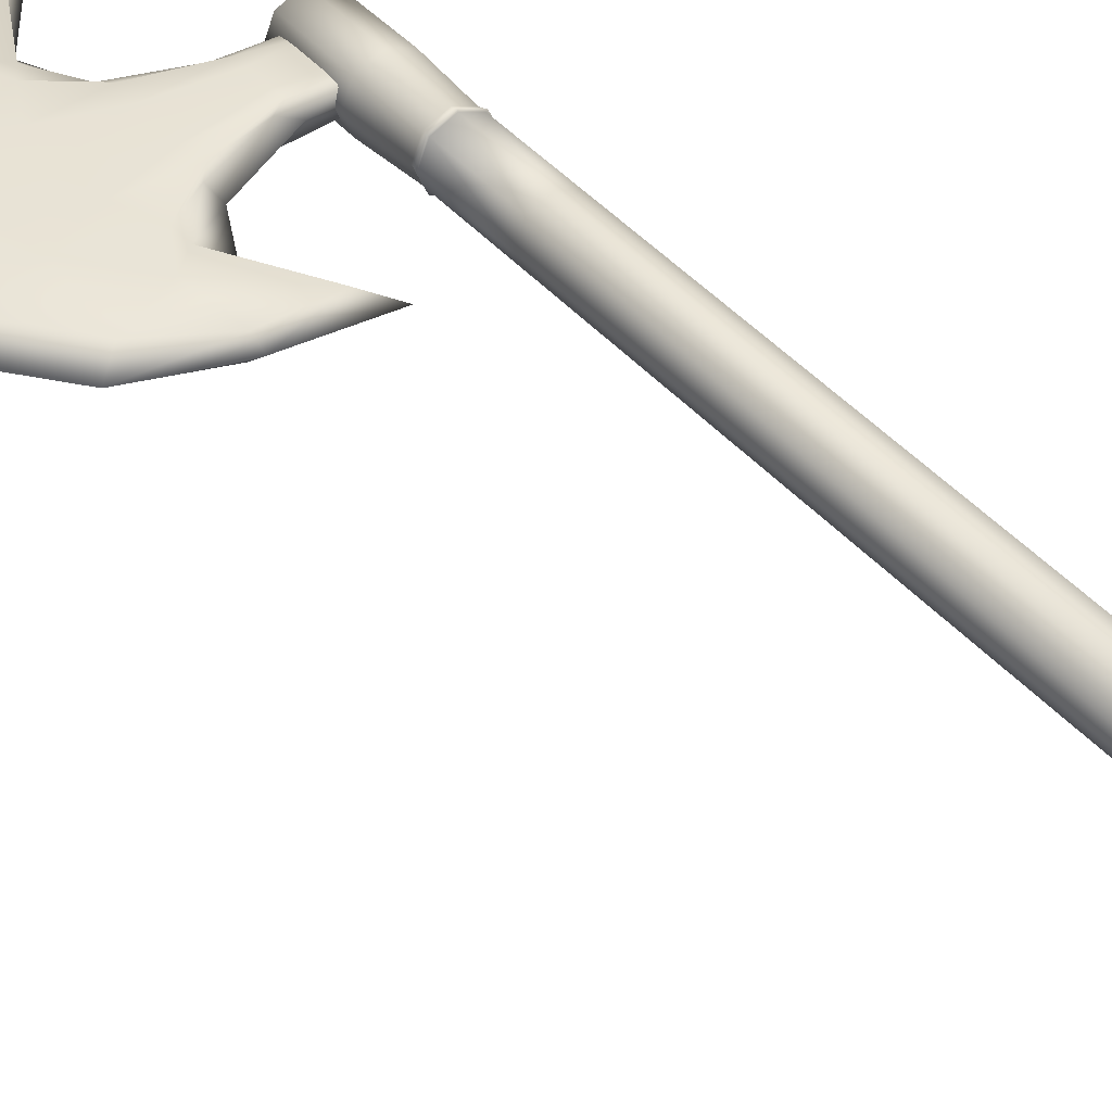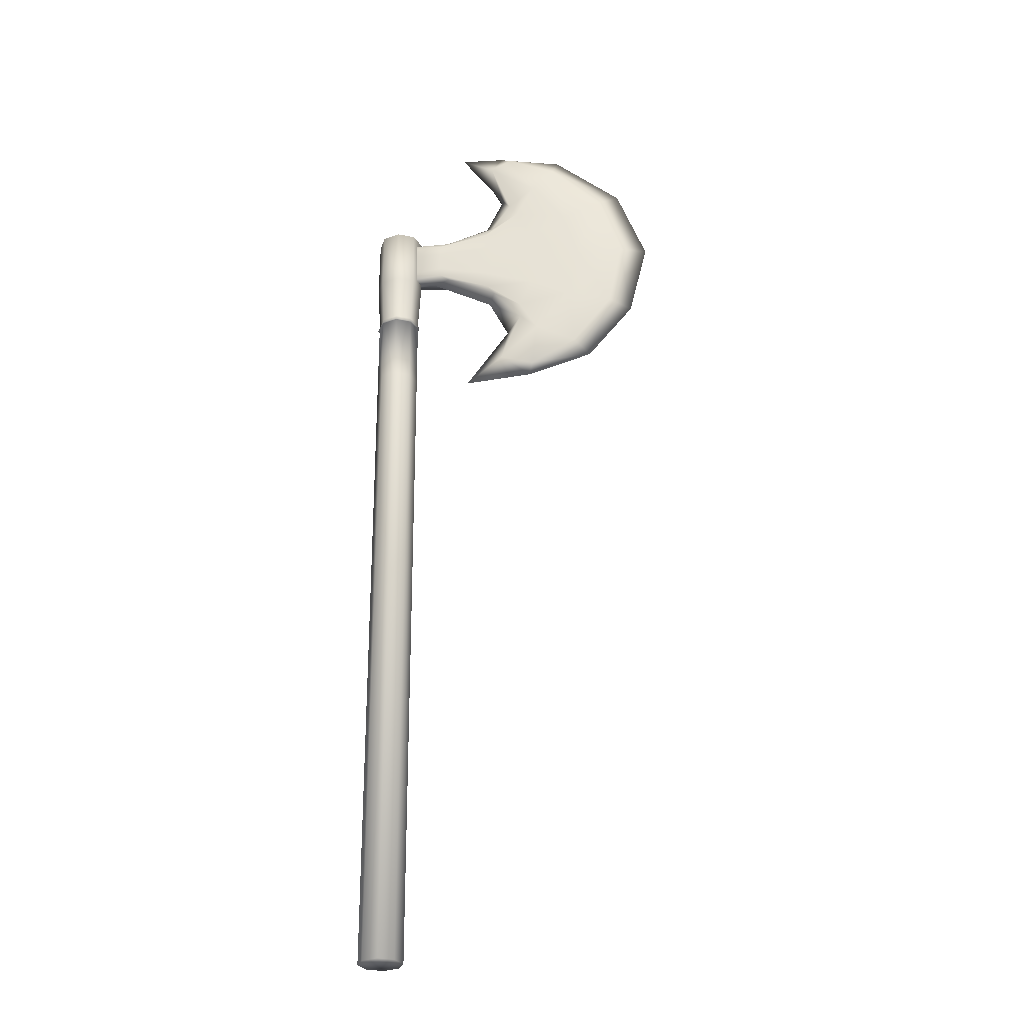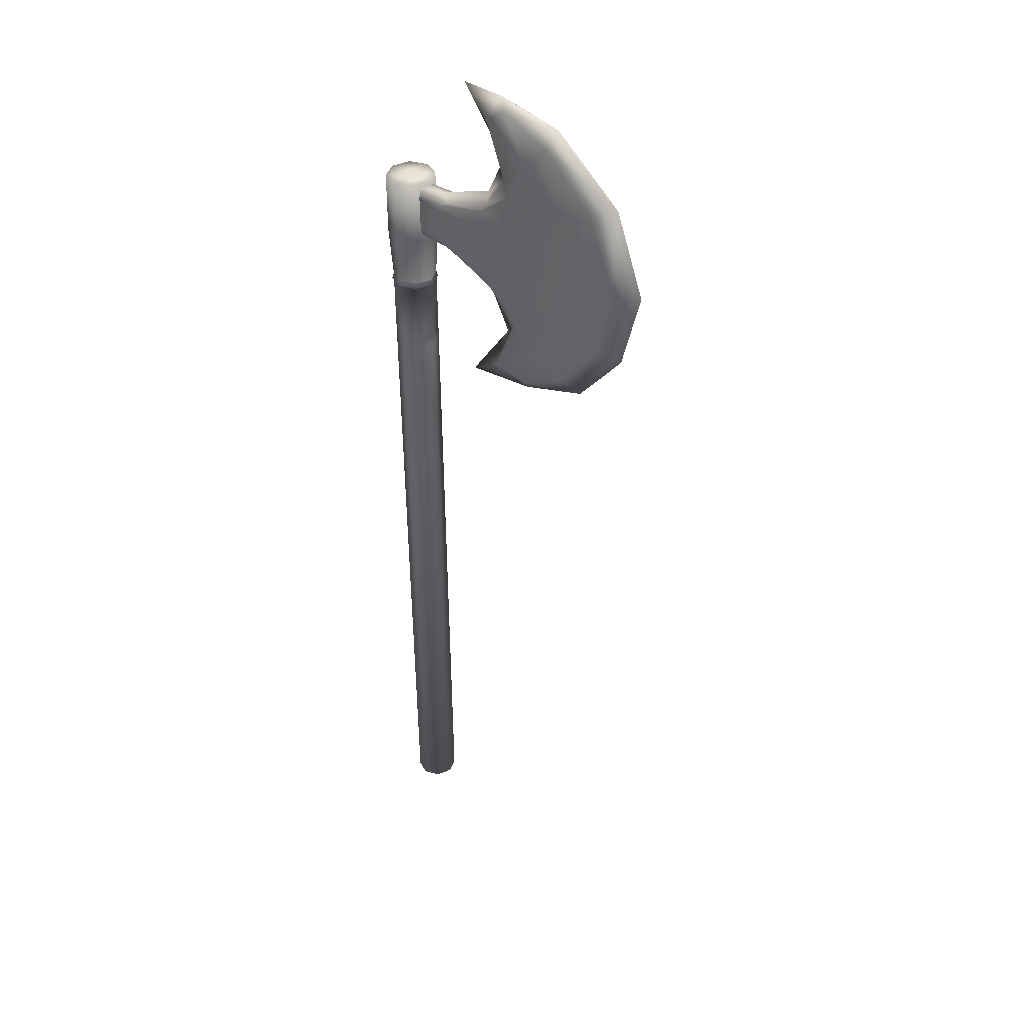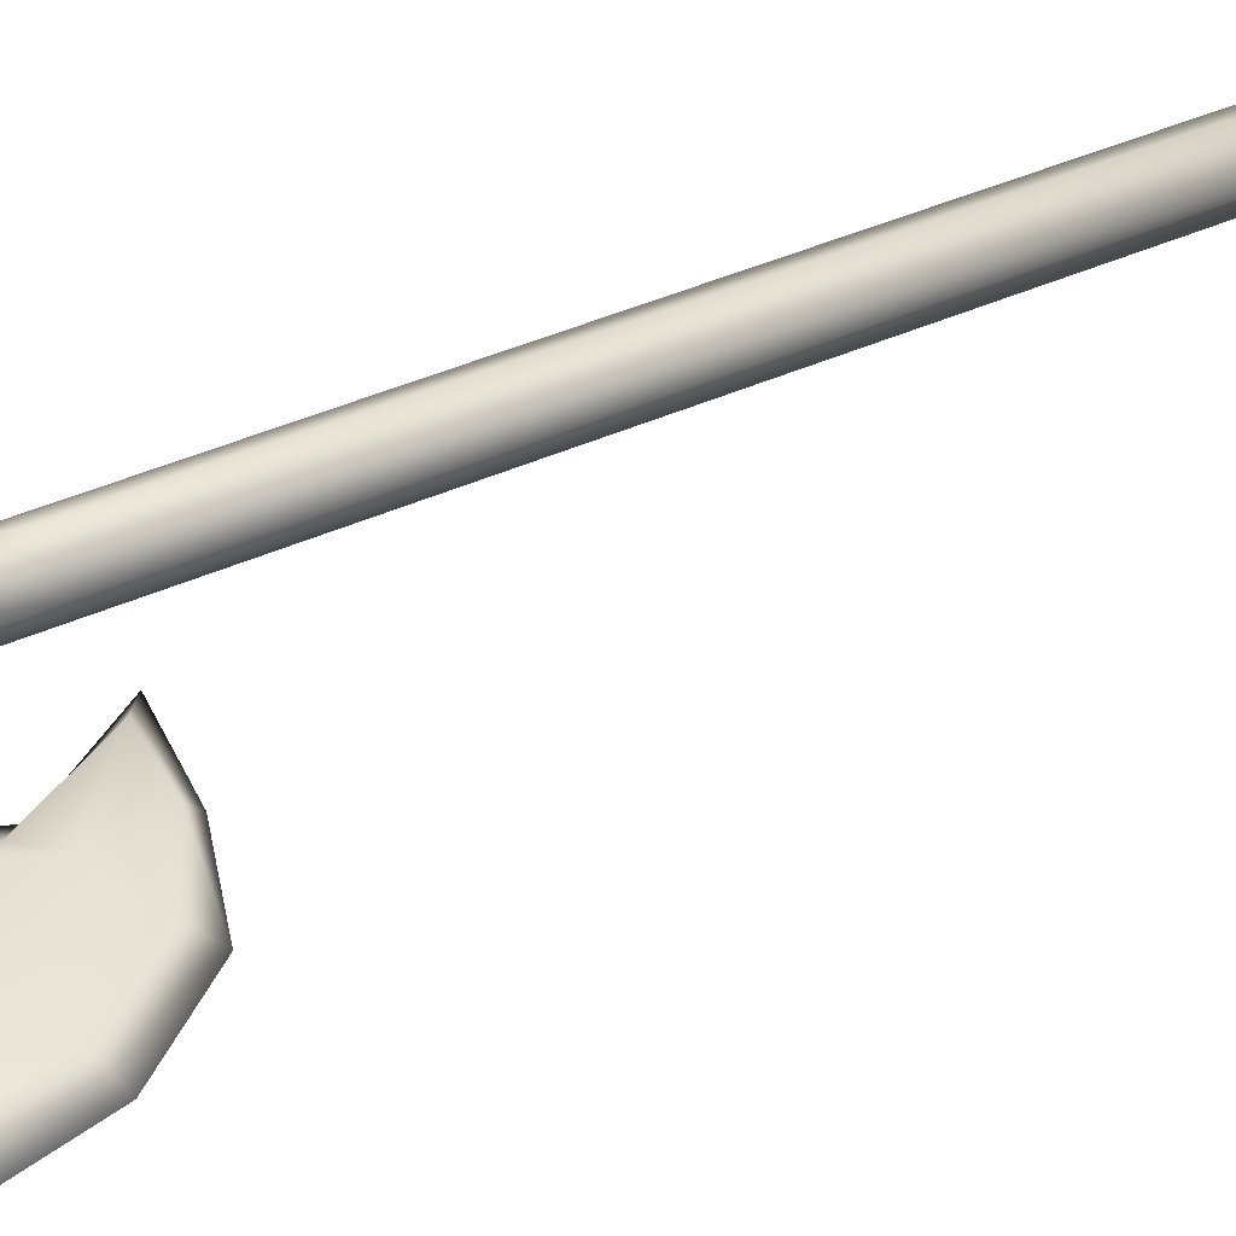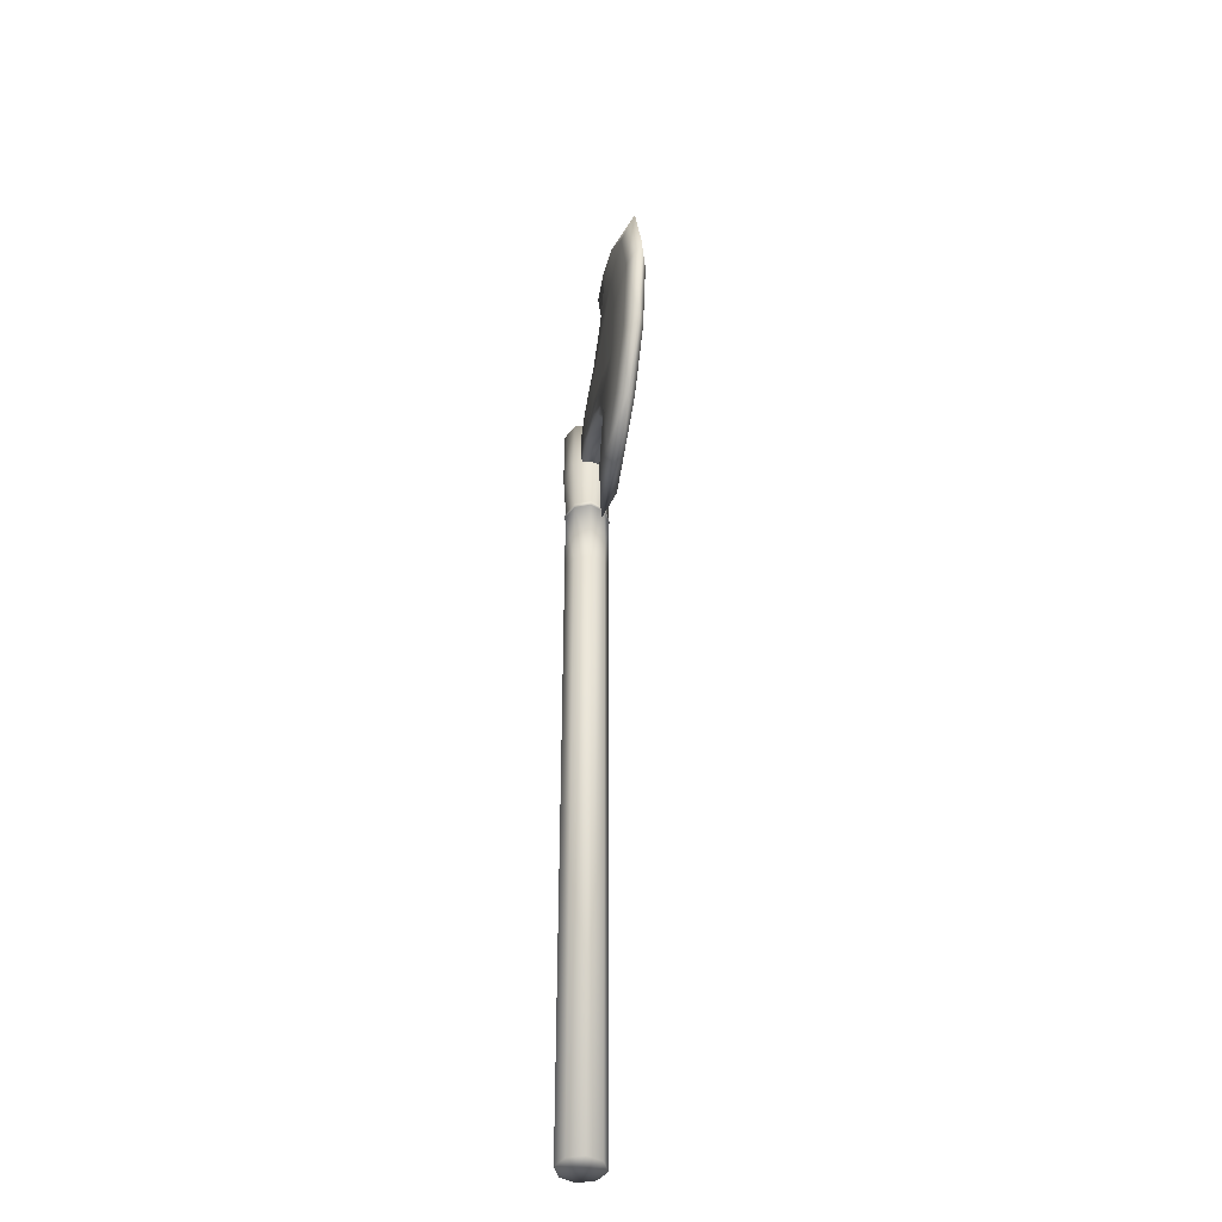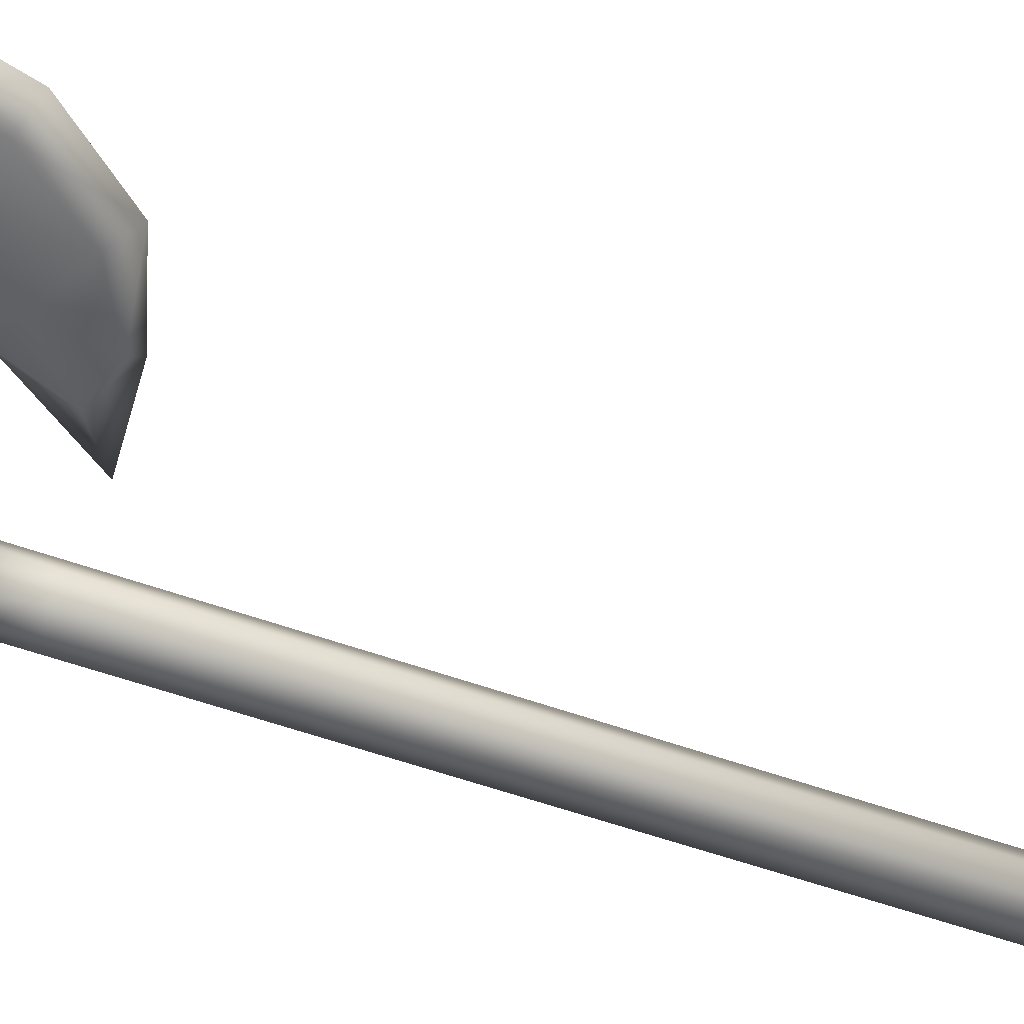
<metadata>
{"format":"obj","ext":"obj","renderer":"f3d","projection":"perspective","resolution":1024,"background":"white","views":[{"elev":41.1,"azim":-37.0,"up":"+Z"},{"elev":-29.6,"azim":-175.5,"up":"+Y"},{"elev":40.4,"azim":-139.6,"up":"+Y"},{"elev":39.8,"azim":-119.8,"up":"+Z"},{"elev":-42.9,"azim":-100.9,"up":"+Y"},{"elev":-50.2,"azim":-112.5,"up":"+Z"}]}
</metadata>
<code>
o handaxe.002_Plane.004
v 0.005809 0.1603 -0.005081
v 0.005809 0.1603 0.00508
v -0.004351 0.1604 0.005081
v -0.004351 0.1604 -0.005081
v 0.000729 0.1603 0.007258
v 0.007986 0.1603 0
v 0.000729 0.1603 -0.007258
v -0.006529 0.1604 0
v -0.000684 -0.05745 -0
v -0.007941 -0.05738 -0
v -0.000684 -0.05745 -0.007258
v 0.006574 -0.05753 0
v -0.000684 -0.05745 0.007258
v -0.005764 -0.0574 -0.005081
v -0.005764 -0.0574 0.005081
v 0.004397 -0.05751 0.005081
v 0.004397 -0.05751 -0.005081
v -0.006375 0.1842 0
v 0.000883 0.1841 -0.007258
v 0.00814 0.184 0
v 0.000883 0.1841 0.007258
v -0.004197 0.1842 -0.005081
v -0.004197 0.1842 0.00508
v 0.005963 0.1841 0.00508
v 0.005963 0.1841 -0.005081
v 0.006326 0.1841 -0.005443
v 0.006326 0.1841 0.005443
v -0.00456 0.1842 0.005443
v -0.00456 0.1842 -0.005443
v 0.000883 0.1841 0.007776
v 0.008658 0.184 0
v 0.000883 0.1841 -0.007776
v -0.006893 0.1842 0
v -0.006313 0.186 0
v 0.000895 0.1859 -0.007208
v 0.008102 0.1859 0
v 0.000895 0.1859 0.007208
v -0.004151 0.186 -0.005046
v -0.004151 0.186 0.005046
v 0.00594 0.1859 0.005046
v 0.00594 0.1859 -0.005046
v 0.006812 0.2234 -0.005674
v 0.006812 0.2234 0.005674
v -0.004535 0.2235 0.005674
v -0.004535 0.2235 -0.005674
v 0.001138 0.2235 0.008007
v 0.009145 0.2234 0
v 0.001138 0.2235 -0.008007
v -0.006869 0.2236 0
v 0.006779 0.2024 0.005777
v 0.001002 0.2025 0.008198
v -0.004775 0.2025 0.005777
v 0.006779 0.2024 -0.005777
v 0.0092 0.2024 0
v 0.001002 0.2025 -0.008198
v -0.004775 0.2025 -0.005777
v -0.007196 0.2025 0
v 0.001138 0.2235 0
v -0.00129 0.2235 0
v 0.001138 0.2235 -0.002429
v 0.003567 0.2235 0
v 0.001138 0.2235 0.002428
v -0.00085 0.2235 -0.001988
v -0.00085 0.2235 0.001988
v 0.003126 0.2235 0.001988
v 0.003126 0.2235 -0.001988
v 0.001536 0.2218 0
v 0.001422 0.2041 0
v -0.01239 0.2042 0
v -0.01228 0.2219 0
v -0.03353 0.1941 0
v -0.03237 0.2297 0
v -0.03855 0.2433 2e-06
v -0.04035 0.1806 3e-06
v 0.001479 0.2129 0
v -0.02552 0.1588 0
v -0.02293 0.2644 -0
v 0.001508 0.2173 0
v 0.00145 0.2085 0
v -0.09312 0.2156 0
v -0.05998 0.2607 0
v -0.0378 0.2644 -0
v -0.04862 0.1617 0
v -0.0709 0.1695 0
v 0.001494 0.2153 0
v -0.0831 0.2422 0
v 0.001461 0.2101 0
v -0.08665 0.1892 0
v -0.07895 0.192 -0.003126
v -0.06355 0.1955 -0.004012
v -0.04964 0.2008 -0.004132
v -0.03401 0.2056 -0.004131
v -0.01485 0.2092 -0.004014
v -0.002185 0.2101 -0.003126
v -0.07562 0.2379 -0.003126
v -0.06255 0.2311 -0.004014
v -0.04939 0.2233 -0.00413
v -0.03395 0.2181 -0.00413
v -0.01478 0.2161 -0.004014
v -0.002142 0.2154 -0.003126
v -0.06532 0.1743 -0.003084
v -0.04964 0.1651 -0.002795
v -0.04123 0.2614 -0.002793
v -0.05795 0.2546 -0.003085
v -0.08358 0.215 -0.003129
v -0.05144 0.1803 -0.003886
v -0.04524 0.1907 -0.004034
v -0.03279 0.1999 -0.004016
v -0.0147 0.2061 -0.003906
v -0.002289 0.2078 -0.003085
v -0.05025 0.2461 -0.003906
v -0.04417 0.2337 -0.004014
v -0.03243 0.2243 -0.004014
v -0.01451 0.2195 -0.003906
v -0.002189 0.218 -0.003085
v -0.03437 0.2567 -0.003085
v -0.06731 0.2132 -0.004021
v -0.0382 0.1678 -0.003105
v -0.05137 0.212 -0.004138
v -0.03456 0.2119 -0.004138
v -0.01492 0.2126 -0.004021
v -0.00217 0.2128 -0.003129
v -0.04533 0.1858 -0.00332
v -0.04129 0.2382 -0.003126
v -0.03448 0.2274 -0.003126
v -0.03536 0.197 -0.003148
v -0.01777 0.2214 -0.003085
v -0.01799 0.2044 -0.003086
v -0.002887 0.205 -0.002793
v -0.002761 0.2209 -0.002793
v -0.07895 0.192 0.003126
v -0.06354 0.1955 0.004013
v -0.04964 0.2008 0.004132
v -0.03401 0.2056 0.004131
v -0.01485 0.2092 0.004014
v -0.002185 0.2101 0.003126
v -0.07562 0.2379 0.003126
v -0.06254 0.2311 0.004015
v -0.04939 0.2233 0.00413
v -0.03395 0.2181 0.00413
v -0.01478 0.2161 0.004014
v -0.002142 0.2154 0.003126
v -0.06531 0.1743 0.003085
v -0.04916 0.1647 0.00284
v -0.0408 0.2617 0.002839
v -0.05793 0.2546 0.003087
v -0.08358 0.215 0.003129
v -0.05115 0.1801 0.003913
v -0.04523 0.1907 0.004035
v -0.03279 0.1999 0.004016
v -0.0147 0.2061 0.003906
v -0.002289 0.2078 0.003085
v -0.04993 0.2464 0.003941
v -0.04416 0.2337 0.004015
v -0.03243 0.2243 0.004014
v -0.01451 0.2195 0.003906
v -0.002189 0.218 0.003085
v -0.02957 0.2603 0.003656
v -0.06731 0.2132 0.004021
v -0.0329 0.1637 0.003659
v -0.05137 0.212 0.004138
v -0.03456 0.2119 0.004138
v -0.01492 0.2126 0.004021
v -0.00217 0.2128 0.003129
v -0.04504 0.1856 0.003348
v -0.04097 0.2384 0.003161
v -0.03447 0.2274 0.003127
v -0.03535 0.197 0.003148
v -0.01777 0.2214 0.003085
v -0.01799 0.2044 0.003086
v -0.002887 0.205 0.002793
v -0.002761 0.2209 0.002793
f 4 10 8
f 3 10 15
f 7 14 4
f 1 11 7
f 6 16 12
f 6 17 1
f 5 15 13
f 2 13 16
f 14 9 10
f 9 17 12
f 15 9 13
f 9 16 13
f 8 22 4
f 8 23 18
f 4 19 7
f 7 25 1
f 2 20 24
f 1 20 6
f 3 21 23
f 5 24 21
f 21 27 30
f 21 28 23
f 20 26 31
f 20 27 24
f 19 26 25
f 19 29 32
f 18 28 33
f 18 29 22
f 4 14 10
f 3 8 10
f 7 11 14
f 1 17 11
f 6 2 16
f 6 12 17
f 5 3 15
f 2 5 13
f 14 11 9
f 9 11 17
f 15 10 9
f 9 12 16
f 8 18 22
f 8 3 23
f 4 22 19
f 7 19 25
f 2 6 20
f 1 25 20
f 3 5 21
f 5 2 24
f 21 24 27
f 21 30 28
f 20 25 26
f 20 31 27
f 19 32 26
f 19 22 29
f 18 23 28
f 18 33 29
f 29 34 38
f 28 34 33
f 29 35 32
f 26 35 41
f 27 36 40
f 26 36 31
f 28 37 39
f 27 37 30
f 50 37 40
f 43 51 50
f 51 39 37
f 46 52 51
f 41 54 36
f 53 47 54
f 54 40 36
f 47 50 54
f 35 53 41
f 55 42 53
f 38 55 35
f 56 48 55
f 52 34 39
f 44 57 52
f 34 56 38
f 57 45 56
f 49 63 45
f 49 64 59
f 48 63 60
f 48 66 42
f 47 65 43
f 47 66 61
f 46 64 44
f 46 65 62
f 63 58 60
f 66 58 61
f 58 64 62
f 58 65 61
f 84 89 101
f 88 105 89
f 79 94 87
f 87 122 75
f 86 104 95
f 86 105 80
f 78 100 115
f 75 100 85
f 74 118 123
f 83 118 76
f 84 102 83
f 81 103 104
f 82 116 103
f 68 110 79
f 67 115 130
f 73 116 77
f 71 123 126
f 72 124 73
f 71 128 69
f 72 127 125
f 70 130 127
f 69 129 68
f 130 114 127
f 127 113 125
f 125 112 124
f 124 111 116
f 109 129 128
f 108 128 126
f 107 126 123
f 103 111 104
f 106 102 101
f 118 106 123
f 106 107 123
f 99 122 121
f 115 99 114
f 98 121 120
f 114 98 113
f 98 119 97
f 113 97 112
f 97 117 96
f 112 96 111
f 95 117 105
f 104 96 95
f 93 110 109
f 121 94 93
f 92 109 108
f 120 93 92
f 91 108 107
f 119 92 91
f 90 107 106
f 119 90 117
f 90 101 89
f 117 89 105
f 84 131 88
f 88 147 80
f 79 136 152
f 87 164 136
f 86 146 81
f 86 147 137
f 78 142 85
f 75 142 164
f 74 160 76
f 83 160 144
f 84 144 143
f 81 145 82
f 82 158 77
f 68 152 171
f 67 157 78
f 73 158 166
f 71 165 74
f 72 166 167
f 71 170 168
f 72 169 70
f 70 172 67
f 69 171 170
f 172 156 157
f 169 155 156
f 167 154 155
f 166 153 154
f 171 151 170
f 170 150 168
f 168 149 165
f 153 145 146
f 148 144 160
f 165 148 160
f 165 149 148
f 164 141 163
f 157 141 142
f 163 140 162
f 156 140 141
f 140 161 162
f 155 139 140
f 139 159 161
f 154 138 139
f 159 137 147
f 138 146 137
f 152 135 151
f 136 163 135
f 151 134 150
f 135 162 134
f 150 133 149
f 134 161 133
f 149 132 148
f 161 132 133
f 132 143 148
f 159 131 132
f 29 33 34
f 28 39 34
f 29 38 35
f 26 32 35
f 27 31 36
f 26 41 36
f 28 30 37
f 27 40 37
f 50 51 37
f 43 46 51
f 51 52 39
f 46 44 52
f 41 53 54
f 53 42 47
f 54 50 40
f 47 43 50
f 35 55 53
f 55 48 42
f 38 56 55
f 56 45 48
f 52 57 34
f 44 49 57
f 34 57 56
f 57 49 45
f 49 59 63
f 49 44 64
f 48 45 63
f 48 60 66
f 47 61 65
f 47 42 66
f 46 62 64
f 46 43 65
f 63 59 58
f 66 60 58
f 58 59 64
f 58 62 65
f 84 88 89
f 88 80 105
f 79 110 94
f 87 94 122
f 86 81 104
f 86 95 105
f 78 85 100
f 75 122 100
f 74 76 118
f 83 102 118
f 84 101 102
f 81 82 103
f 82 77 116
f 68 129 110
f 67 78 115
f 73 124 116
f 71 74 123
f 72 125 124
f 71 126 128
f 72 70 127
f 70 67 130
f 69 128 129
f 130 115 114
f 127 114 113
f 125 113 112
f 124 112 111
f 109 110 129
f 108 109 128
f 107 108 126
f 103 116 111
f 106 118 102
f 99 100 122
f 115 100 99
f 98 99 121
f 114 99 98
f 98 120 119
f 113 98 97
f 97 119 117
f 112 97 96
f 95 96 117
f 104 111 96
f 93 94 110
f 121 122 94
f 92 93 109
f 120 121 93
f 91 92 108
f 119 120 92
f 90 91 107
f 119 91 90
f 90 106 101
f 117 90 89
f 84 143 131
f 88 131 147
f 79 87 136
f 87 75 164
f 86 137 146
f 86 80 147
f 78 157 142
f 75 85 142
f 74 165 160
f 83 76 160
f 84 83 144
f 81 146 145
f 82 145 158
f 68 79 152
f 67 172 157
f 73 77 158
f 71 168 165
f 72 73 166
f 71 69 170
f 72 167 169
f 70 169 172
f 69 68 171
f 172 169 156
f 169 167 155
f 167 166 154
f 166 158 153
f 171 152 151
f 170 151 150
f 168 150 149
f 153 158 145
f 148 143 144
f 164 142 141
f 157 156 141
f 163 141 140
f 156 155 140
f 140 139 161
f 155 154 139
f 139 138 159
f 154 153 138
f 159 138 137
f 138 153 146
f 152 136 135
f 136 164 163
f 151 135 134
f 135 163 162
f 150 134 133
f 134 162 161
f 149 133 132
f 161 159 132
f 132 131 143
f 159 147 131

</code>
